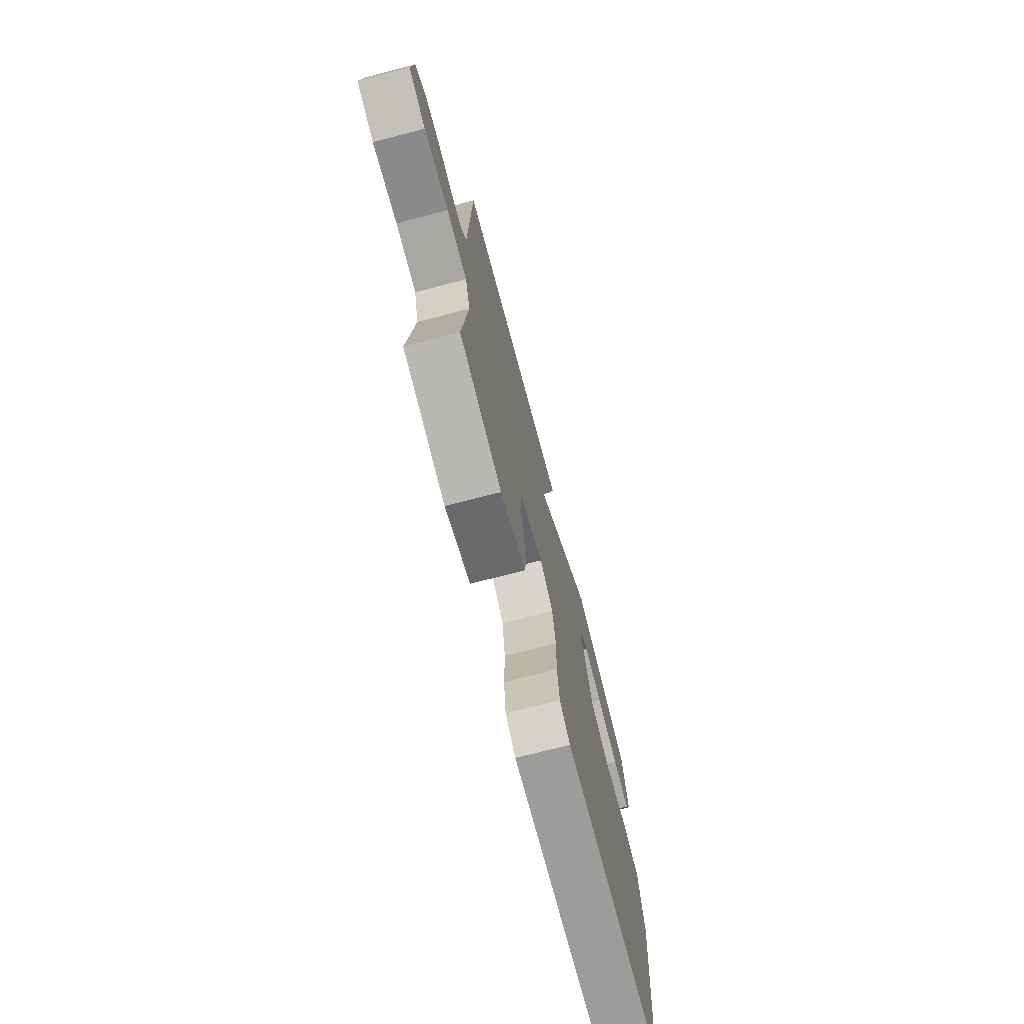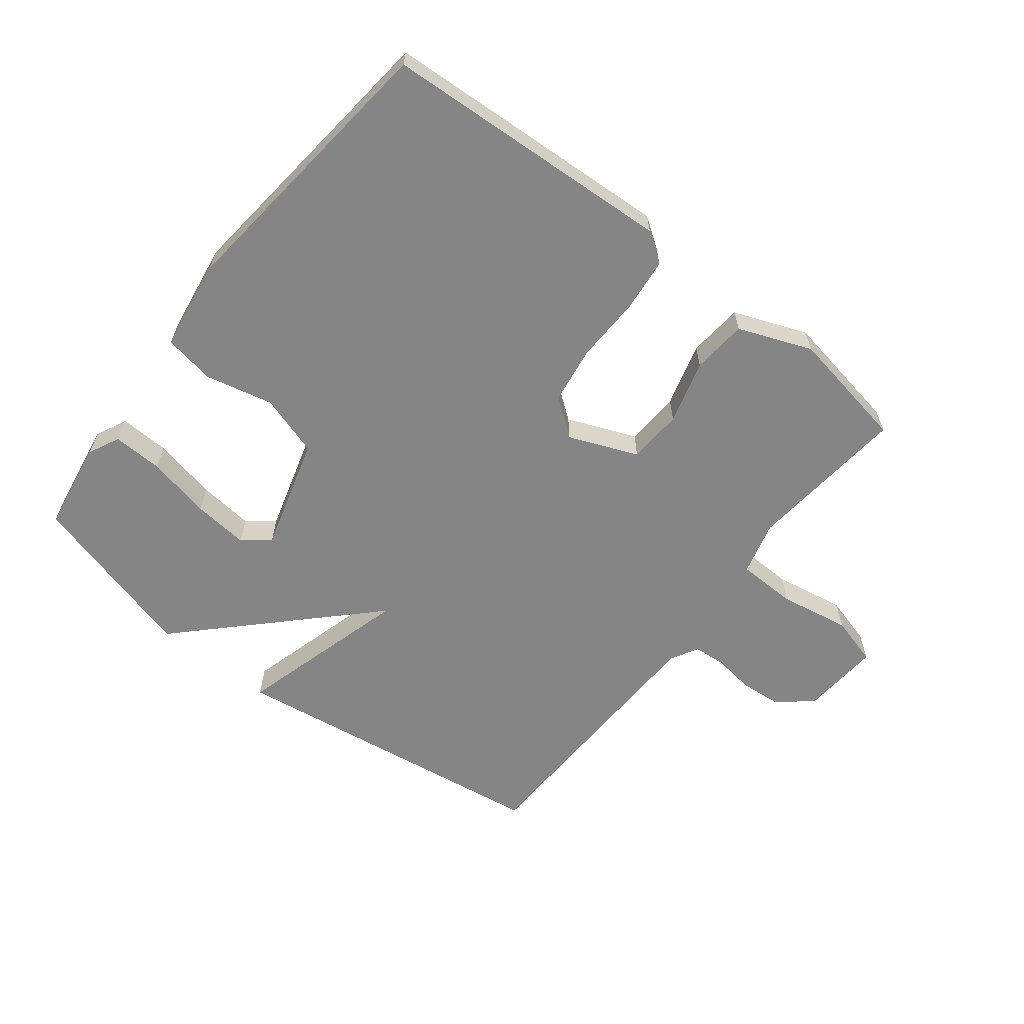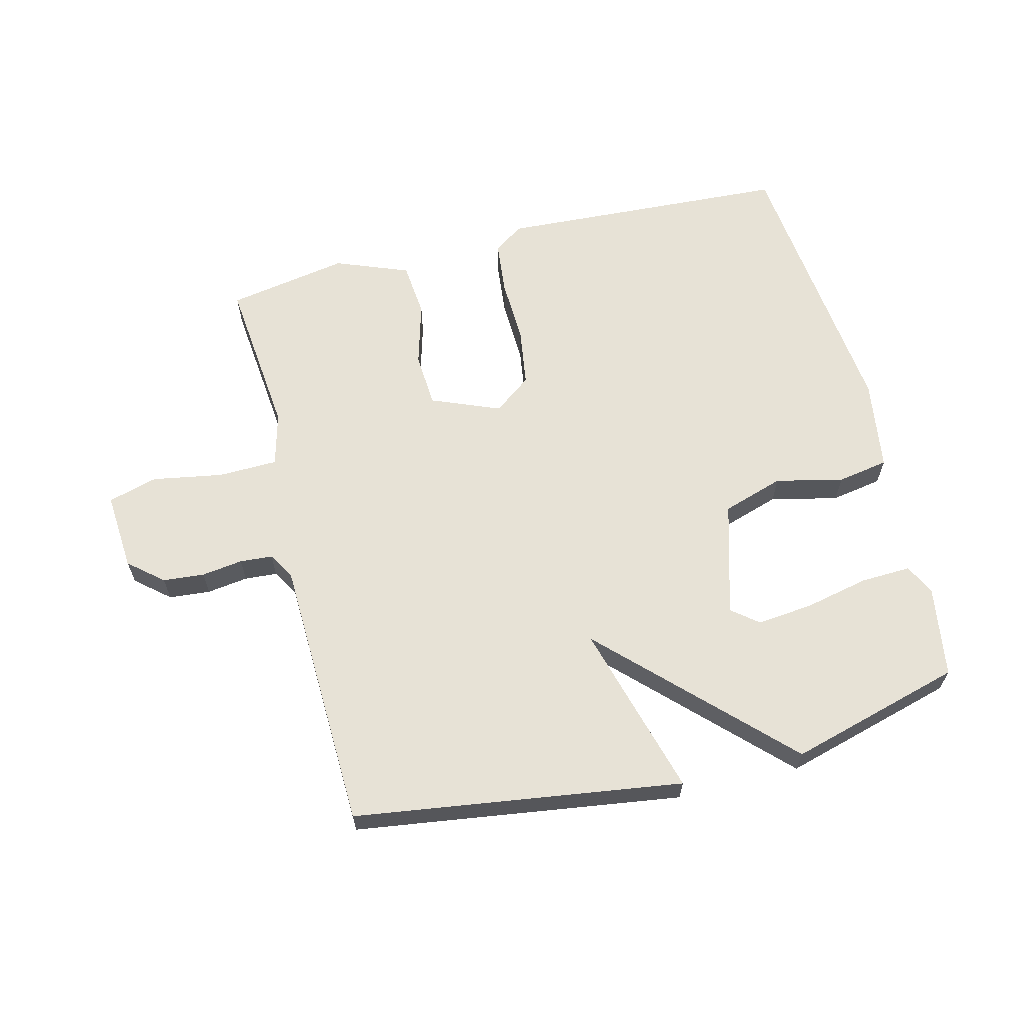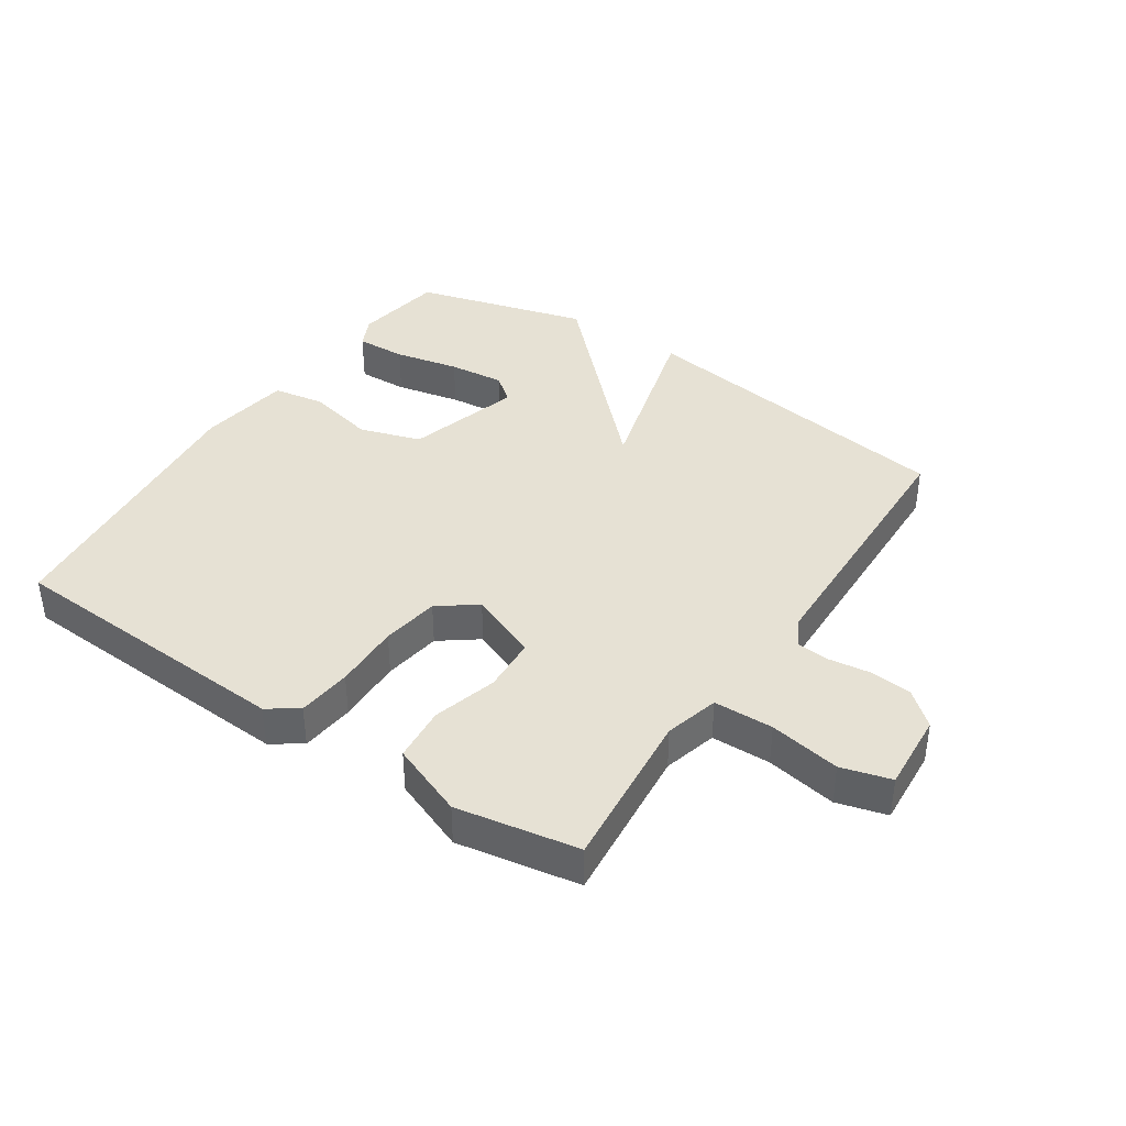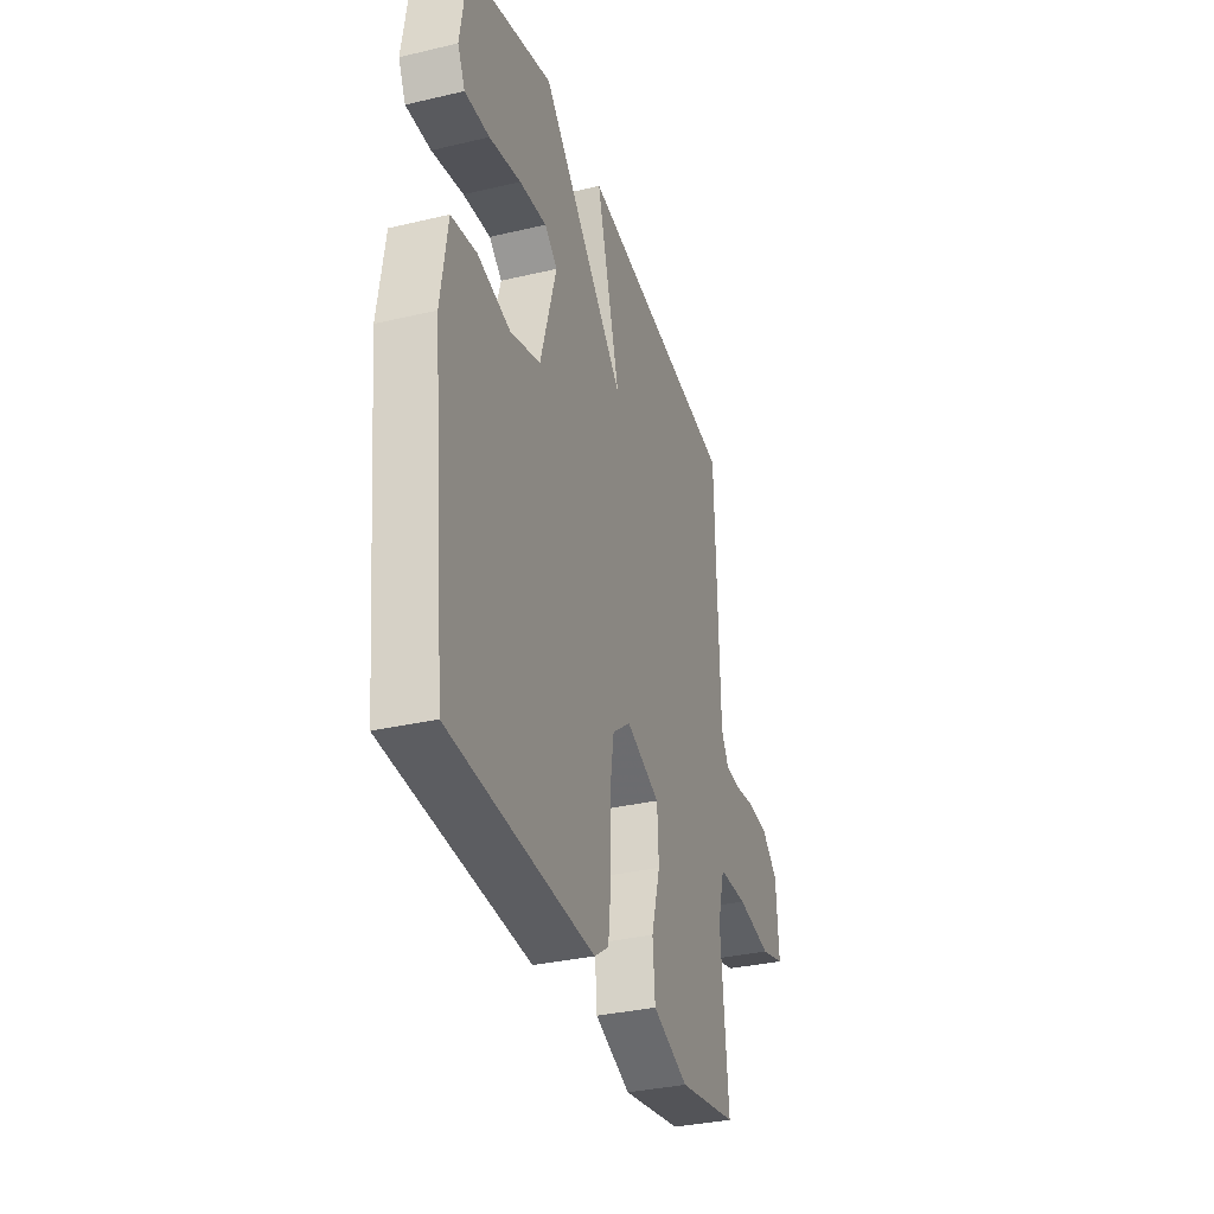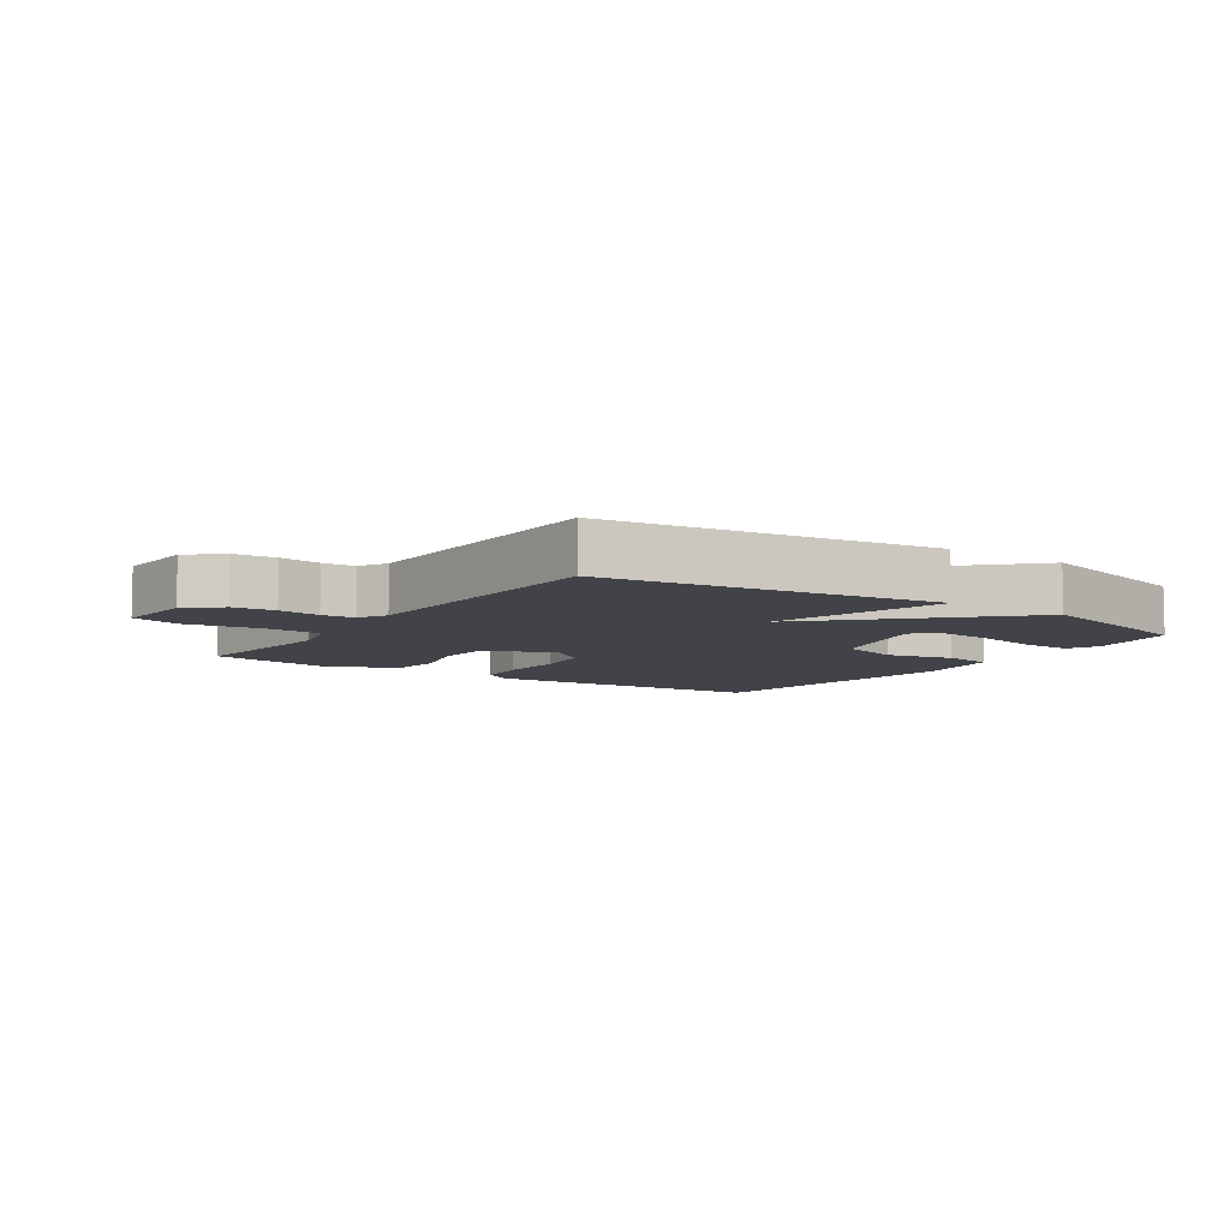
<metadata>
{"format":"obj","ext":"obj","renderer":"f3d","projection":"perspective","resolution":1024,"background":"white","views":[{"elev":-73.4,"azim":-75.5,"up":"+Z"},{"elev":-61.9,"azim":141.9,"up":"+Y"},{"elev":63.3,"azim":-14.2,"up":"+Y"},{"elev":39.3,"azim":-146.3,"up":"+Y"},{"elev":-33.4,"azim":107.9,"up":"+Z"},{"elev":-7.6,"azim":-34.4,"up":"+Y"}]}
</metadata>
<code>
v -0.5 0.07 -0.5
v -0.475 0.07 -0.243
v -0.498 0.07 -0.157
v -0.593 0.07 -0.155
v -0.706 0.07 -0.175
v -0.785 0.07 -0.153
v -0.776 0.07 -0.027
v -0.722 0.07 0.019
v -0.656 0.07 0.025
v -0.59 0.07 0.016
v -0.538 0.07 0.02
v -0.513 0.07 0.064
v -0.5 0.07 0.5
v 0.023 0.07 0.576
v -0.054 0.07 0.298
v 0.223 0.07 0.576
v 0.5 0.07 0.5
v 0.523 0.07 0.355
v 0.499 0.07 0.305
v 0.419 0.07 0.308
v 0.316 0.07 0.33
v 0.227 0.07 0.339
v 0.185 0.07 0.305
v 0.238 0.07 0.123
v 0.336 0.07 0.092
v 0.444 0.07 0.117
v 0.526 0.07 0.103
v 0.548 0.07 -0.044
v 0.5 0.07 -0.5
v 0.033 0.07 -0.527
v -0.015 0.07 -0.494
v -0.024 0.07 -0.408
v -0.021 0.07 -0.302
v -0.035 0.07 -0.21
v -0.095 0.07 -0.165
v -0.205 0.07 -0.21
v -0.21 0.07 -0.298
v -0.181 0.07 -0.4
v -0.189 0.07 -0.488
v -0.306 0.07 -0.534
v -0.5 0 -0.5
v -0.475 0 -0.243
v -0.498 0 -0.157
v -0.593 0 -0.155
v -0.706 0 -0.175
v -0.785 0 -0.153
v -0.776 0 -0.027
v -0.722 0 0.019
v -0.656 0 0.025
v -0.59 0 0.016
v -0.538 0 0.02
v -0.513 0 0.064
v -0.5 0 0.5
v 0.023 0 0.576
v -0.054 0 0.298
v 0.223 0 0.576
v 0.5 0 0.5
v 0.523 0 0.355
v 0.499 0 0.305
v 0.419 0 0.308
v 0.316 0 0.33
v 0.227 0 0.339
v 0.185 0 0.305
v 0.238 0 0.123
v 0.336 0 0.092
v 0.444 0 0.117
v 0.526 0 0.103
v 0.548 0 -0.044
v 0.5 0 -0.5
v 0.033 0 -0.527
v -0.015 0 -0.494
v -0.024 0 -0.408
v -0.021 0 -0.302
v -0.035 0 -0.21
v -0.095 0 -0.165
v -0.205 0 -0.21
v -0.21 0 -0.298
v -0.181 0 -0.4
v -0.189 0 -0.488
v -0.306 0 -0.534
f 40 1 2
f 39 40 2
f 38 39 2
f 37 38 2
f 36 37 2 3
f 35 36 3
f 31 32 33
f 30 31 33
f 29 30 33
f 28 29 33
f 27 28 33
f 26 27 33
f 25 26 33
f 24 25 33 34
f 23 24 34 35
f 19 20 21
f 18 19 21
f 17 18 21
f 16 17 21
f 16 21 22
f 15 16 22 23
f 12 13 14 15
f 35 3 4
f 23 35 4
f 15 23 4
f 12 15 4
f 11 12 4
f 7 8 9 10
f 7 10 11
f 6 7 11
f 5 6 11
f 4 5 11
f 42 41 80
f 42 80 79
f 42 79 78
f 42 78 77
f 43 42 77 76
f 43 76 75
f 73 72 71
f 73 71 70
f 73 70 69
f 73 69 68
f 73 68 67
f 73 67 66
f 73 66 65
f 74 73 65 64
f 75 74 64 63
f 61 60 59
f 61 59 58
f 61 58 57
f 61 57 56
f 62 61 56
f 63 62 56 55
f 55 54 53 52
f 44 43 75
f 44 75 63
f 44 63 55
f 44 55 52
f 44 52 51
f 50 49 48 47
f 51 50 47
f 51 47 46
f 51 46 45
f 51 45 44
f 1 41 42 2
f 2 42 43 3
f 3 43 44 4
f 4 44 45 5
f 5 45 46 6
f 6 46 47 7
f 7 47 48 8
f 8 48 49 9
f 9 49 50 10
f 10 50 51 11
f 11 51 52 12
f 12 52 53 13
f 13 53 54 14
f 14 54 55 15
f 15 55 56 16
f 16 56 57 17
f 17 57 58 18
f 18 58 59 19
f 19 59 60 20
f 20 60 61 21
f 21 61 62 22
f 22 62 63 23
f 23 63 64 24
f 24 64 65 25
f 25 65 66 26
f 26 66 67 27
f 27 67 68 28
f 28 68 69 29
f 29 69 70 30
f 30 70 71 31
f 31 71 72 32
f 32 72 73 33
f 33 73 74 34
f 34 74 75 35
f 35 75 76 36
f 36 76 77 37
f 37 77 78 38
f 38 78 79 39
f 39 79 80 40
f 40 80 41 1

</code>
